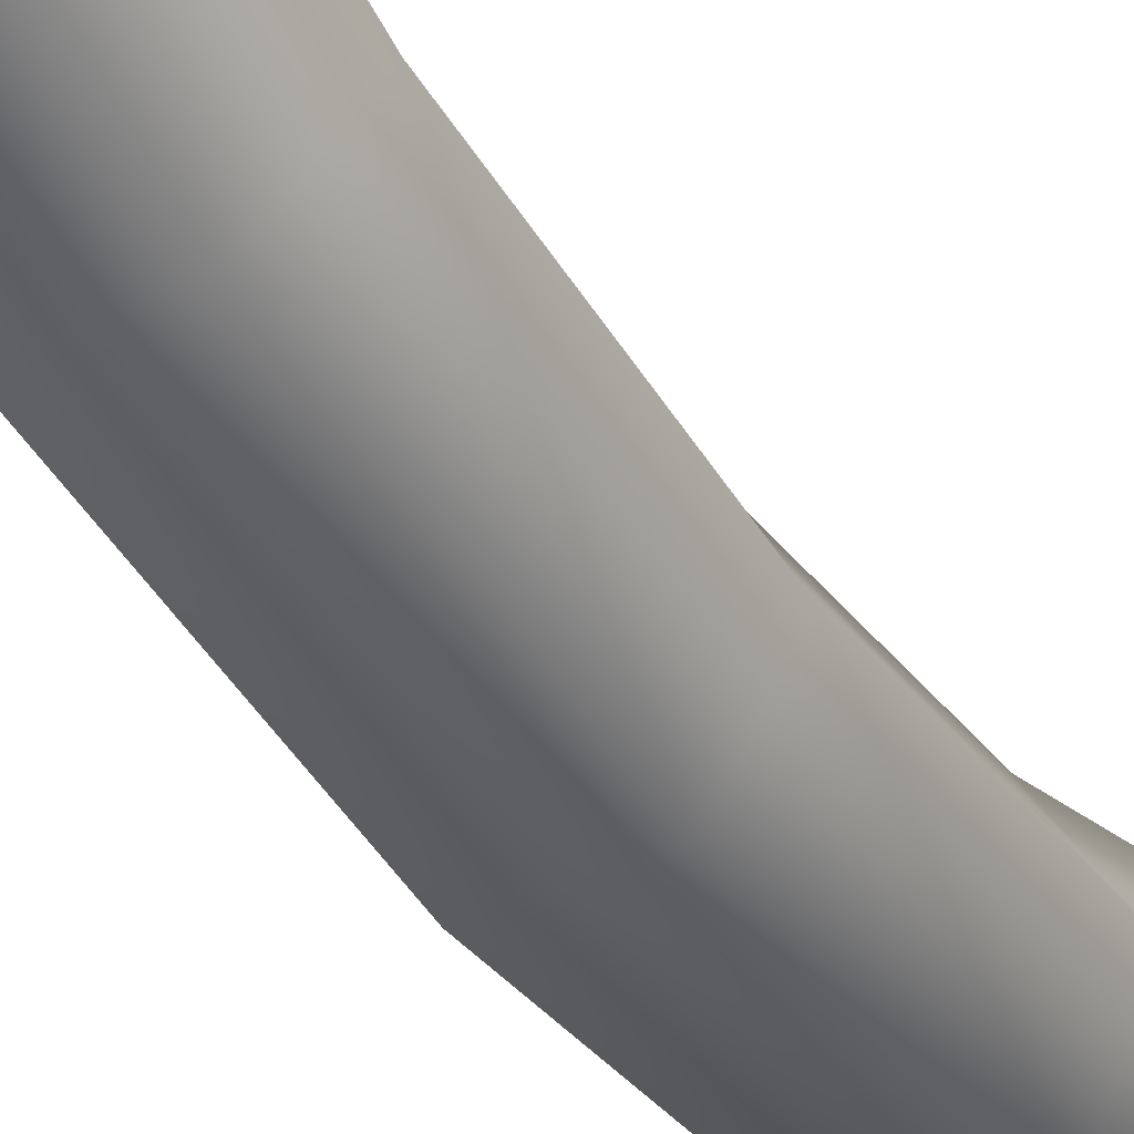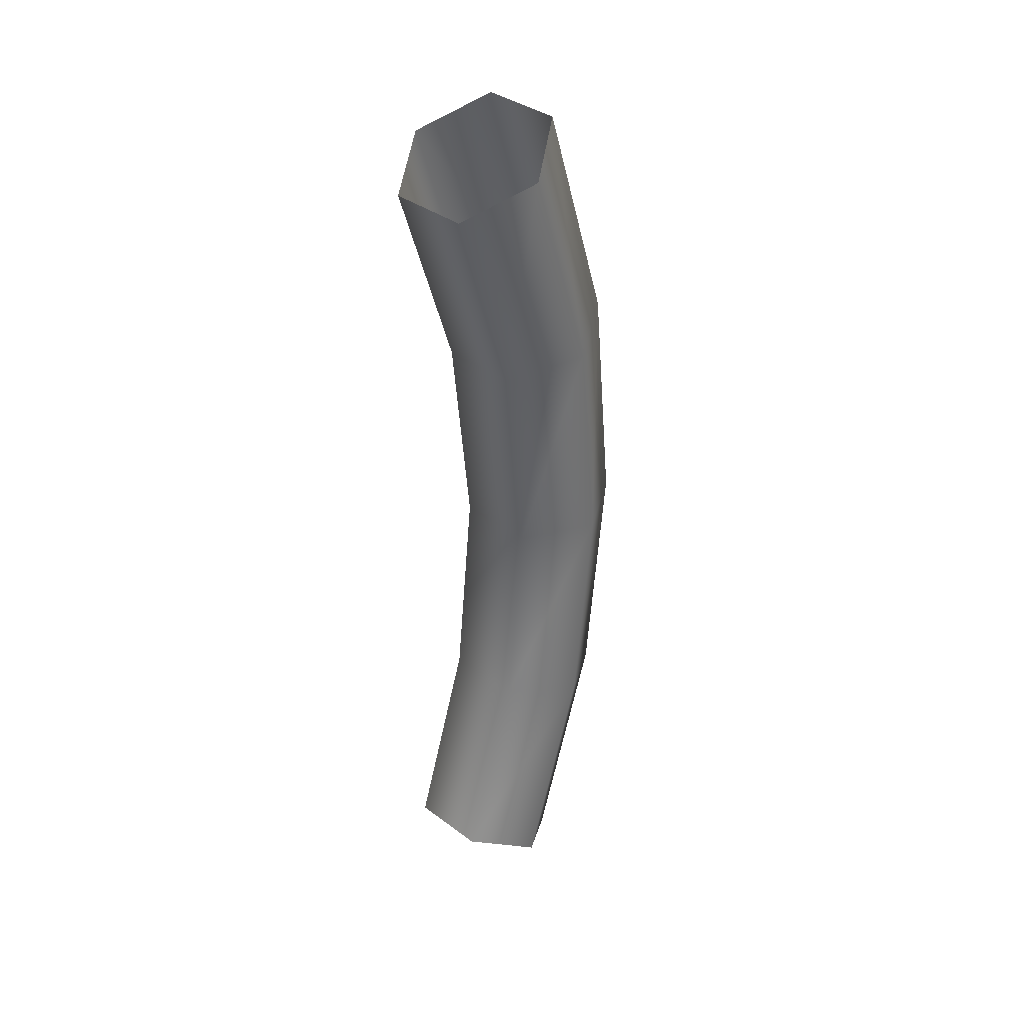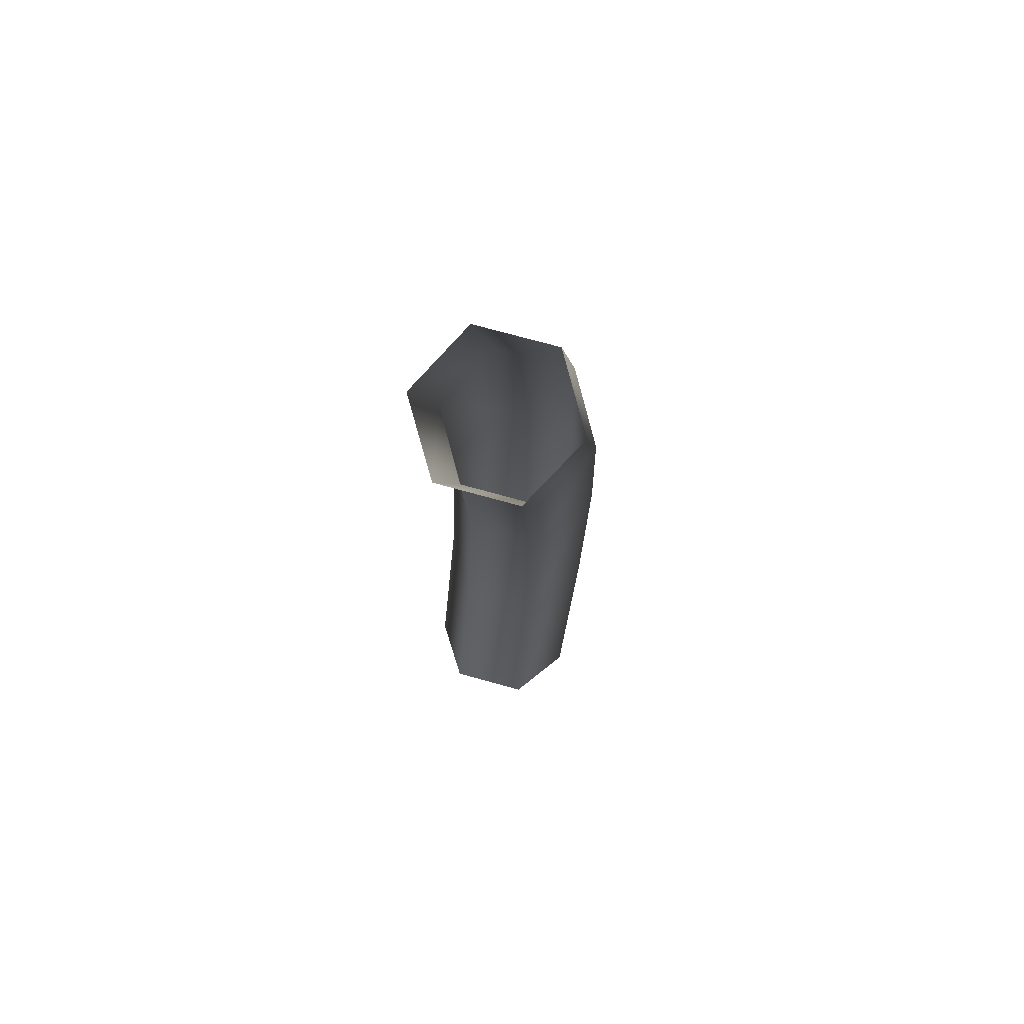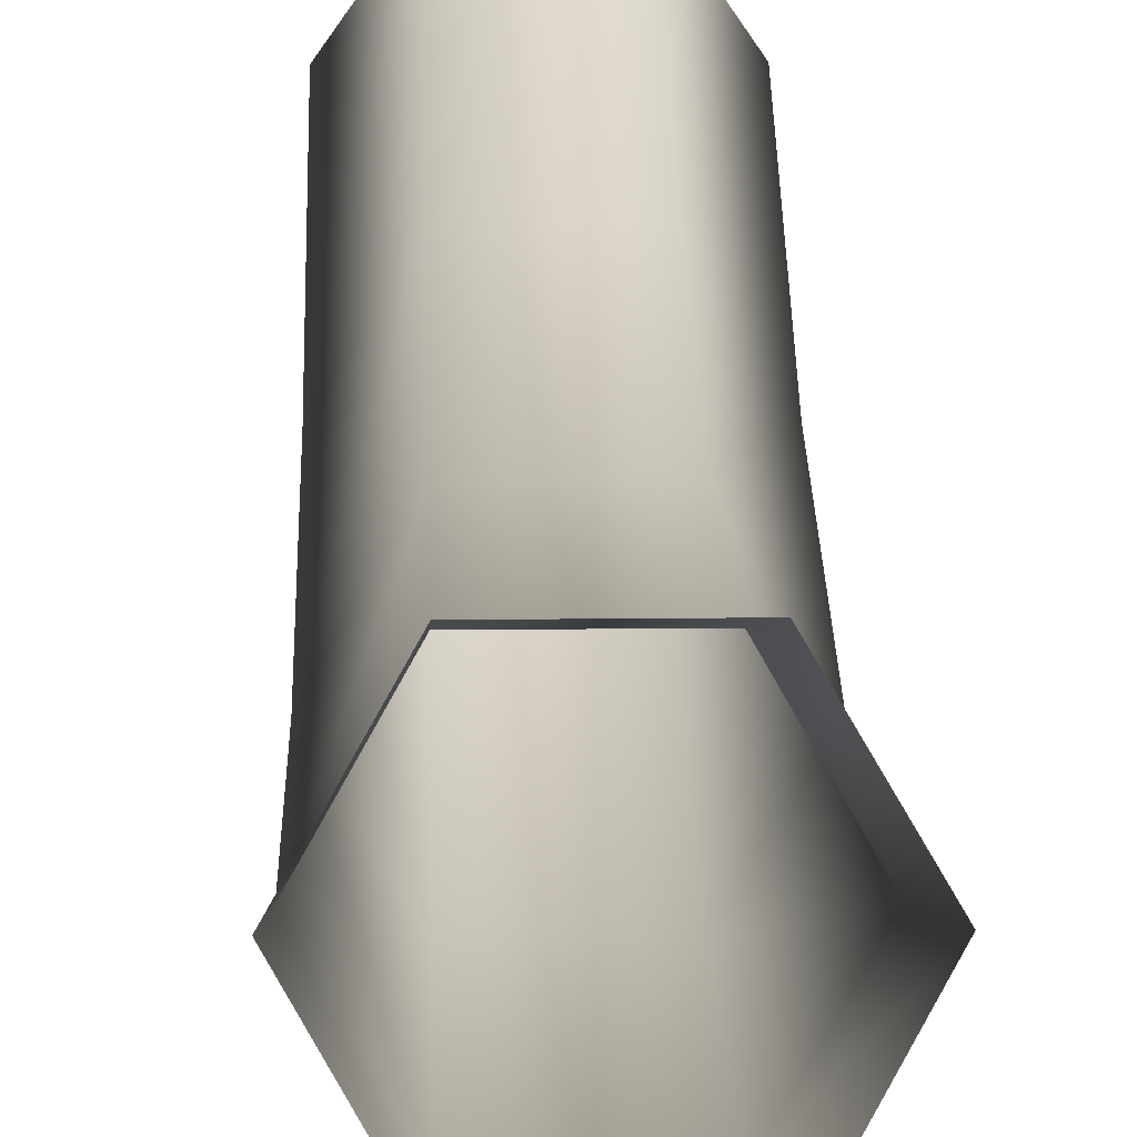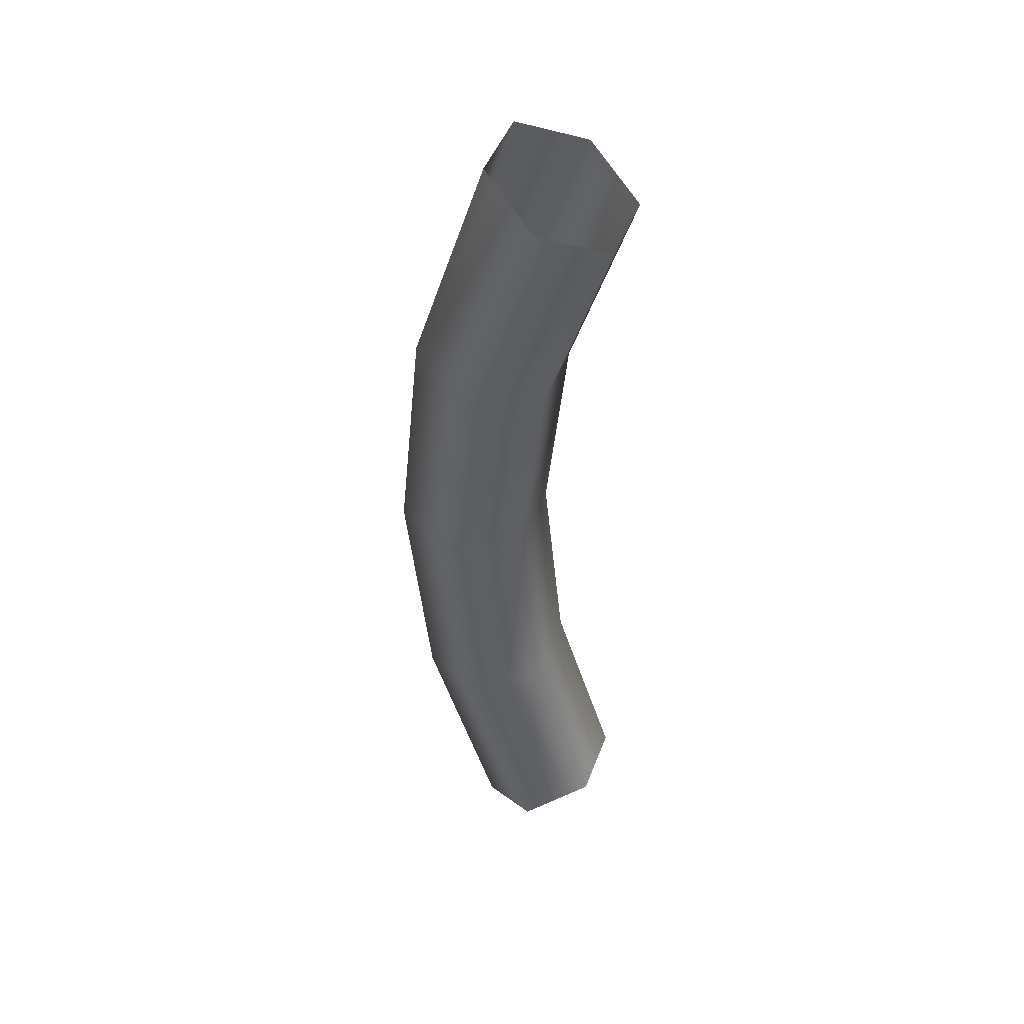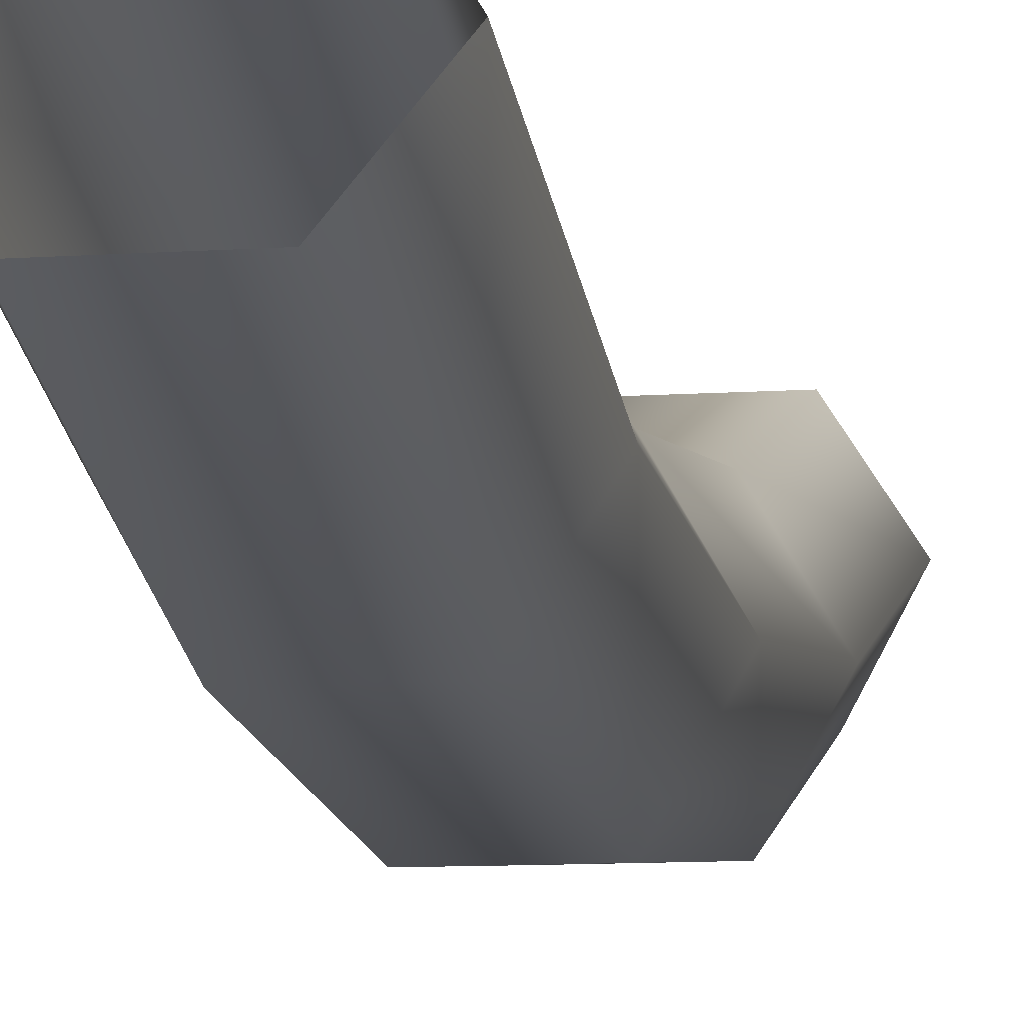
<metadata>
{"format":"obj","ext":"obj","renderer":"f3d","projection":"perspective","resolution":1024,"background":"white","views":[{"elev":-38.0,"azim":29.3,"up":"+Y"},{"elev":37.5,"azim":-136.6,"up":"+Z"},{"elev":73.3,"azim":-164.5,"up":"+Z"},{"elev":16.7,"azim":178.7,"up":"+Y"},{"elev":46.1,"azim":110.0,"up":"+Z"},{"elev":-9.2,"azim":10.9,"up":"+Y"}]}
</metadata>
<code>
g m_dlc2_barrier_rope_1unit_01
v 0.03839 1.114 -0.3973
v 0.03839 1.051 -0.2034
v -0.03839 1.051 -0.2034
v -0.03839 1.114 -0.3973
v -0.03838 1.03 0
v 0.03838 1.03 0
v -0.03839 1.051 0.2034
v 0.03839 1.051 0.2034
v -0.03839 1.114 0.3973
v 0.03839 1.114 0.3973
v -0.03839 1.114 -0.3973
v -0.03839 1.051 -0.2034
v -0.07653 0.9863 -0.2191
v -0.07653 1.053 -0.4274
v -0.07653 0.9637 0
v -0.03838 1.03 0
v -0.07653 0.9863 0.2191
v -0.03839 1.051 0.2034
v -0.07653 1.053 0.4274
v -0.03839 1.114 0.3973
v -0.07653 1.053 -0.4274
v -0.07653 0.9863 -0.2191
v -0.03817 0.9219 -0.2348
v -0.03817 0.9934 -0.4573
v -0.03816 0.8976 0
v -0.07653 0.9637 0
v -0.03817 0.9219 0.2348
v -0.07653 0.9863 0.2191
v -0.03817 0.9934 0.4573
v -0.07653 1.053 0.4274
v -0.03817 0.9934 -0.4573
v -0.03817 0.9219 -0.2348
v 0.03817 0.9219 -0.2348
v 0.03817 0.9934 -0.4573
v 0.03816 0.8976 0
v -0.03816 0.8976 0
v 0.03817 0.9219 0.2348
v -0.03817 0.9219 0.2348
v 0.03817 0.9934 0.4573
v -0.03817 0.9934 0.4573
v 0.03817 0.9934 -0.4573
v 0.03817 0.9219 -0.2348
v 0.07653 0.9863 -0.2191
v 0.07653 1.053 -0.4274
v 0.07653 0.9637 0
v 0.03816 0.8976 0
v 0.07653 0.9863 0.2191
v 0.03817 0.9219 0.2348
v 0.07653 1.053 0.4274
v 0.03817 0.9934 0.4573
v 0.07653 1.053 -0.4274
v 0.07653 0.9863 -0.2191
v 0.03839 1.051 -0.2034
v 0.03839 1.114 -0.3973
v 0.03838 1.03 0
v 0.07653 0.9637 0
v 0.03839 1.051 0.2034
v 0.07653 0.9863 0.2191
v 0.03839 1.114 0.3973
v 0.07653 1.053 0.4274
g m_dlc2_barrier_rope_1unit_01_0
f 3 2 1
f 4 3 1
f 3 5 2
f 5 6 2
f 5 7 6
f 7 8 6
f 7 9 8
f 9 10 8
f 13 12 11
f 14 13 11
f 13 15 12
f 15 16 12
f 15 17 16
f 17 18 16
f 17 19 18
f 19 20 18
f 23 22 21
f 24 23 21
f 23 25 22
f 25 26 22
f 25 27 26
f 27 28 26
f 27 29 28
f 29 30 28
f 33 32 31
f 34 33 31
f 33 35 32
f 35 36 32
f 35 37 36
f 37 38 36
f 37 39 38
f 39 40 38
f 43 42 41
f 44 43 41
f 43 45 42
f 45 46 42
f 45 47 46
f 47 48 46
f 47 49 48
f 49 50 48
f 53 52 51
f 54 53 51
f 53 55 52
f 55 56 52
f 55 57 56
f 57 58 56
f 57 59 58
f 59 60 58

</code>
